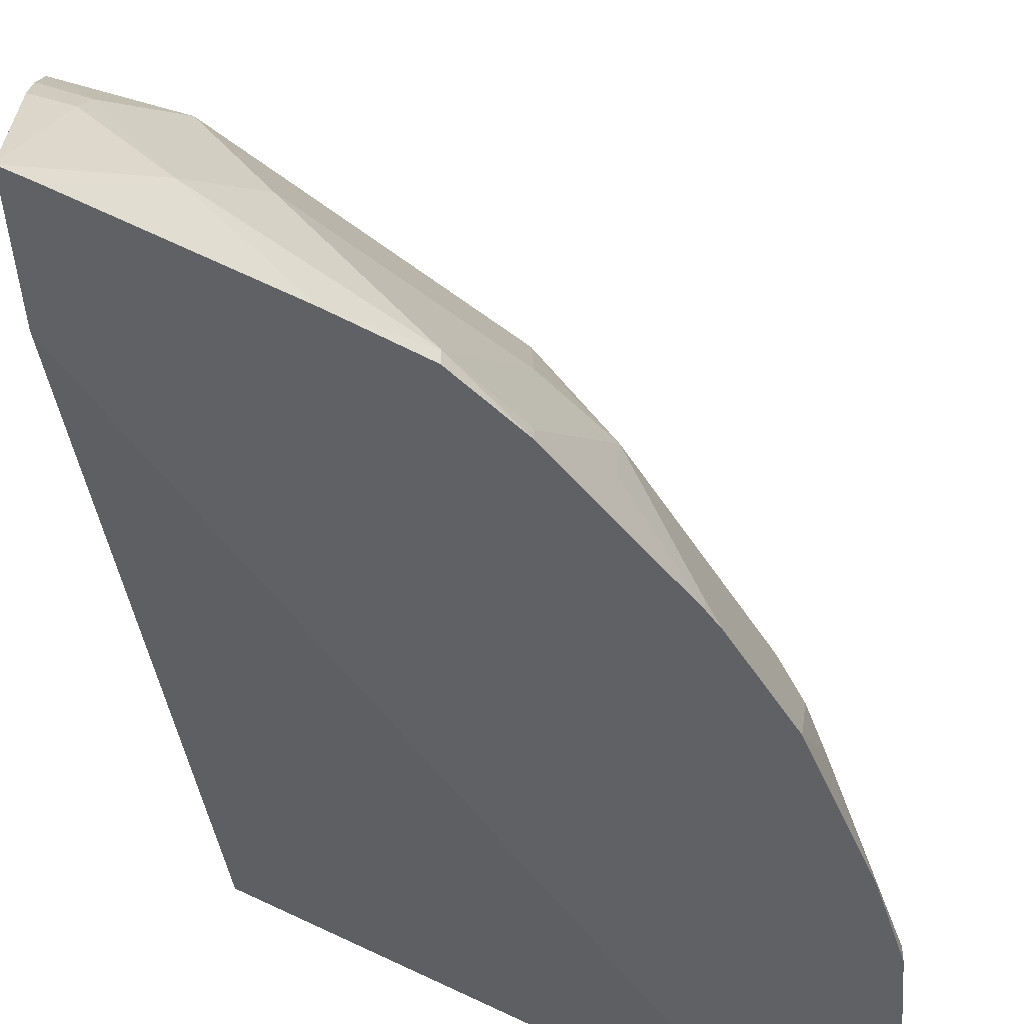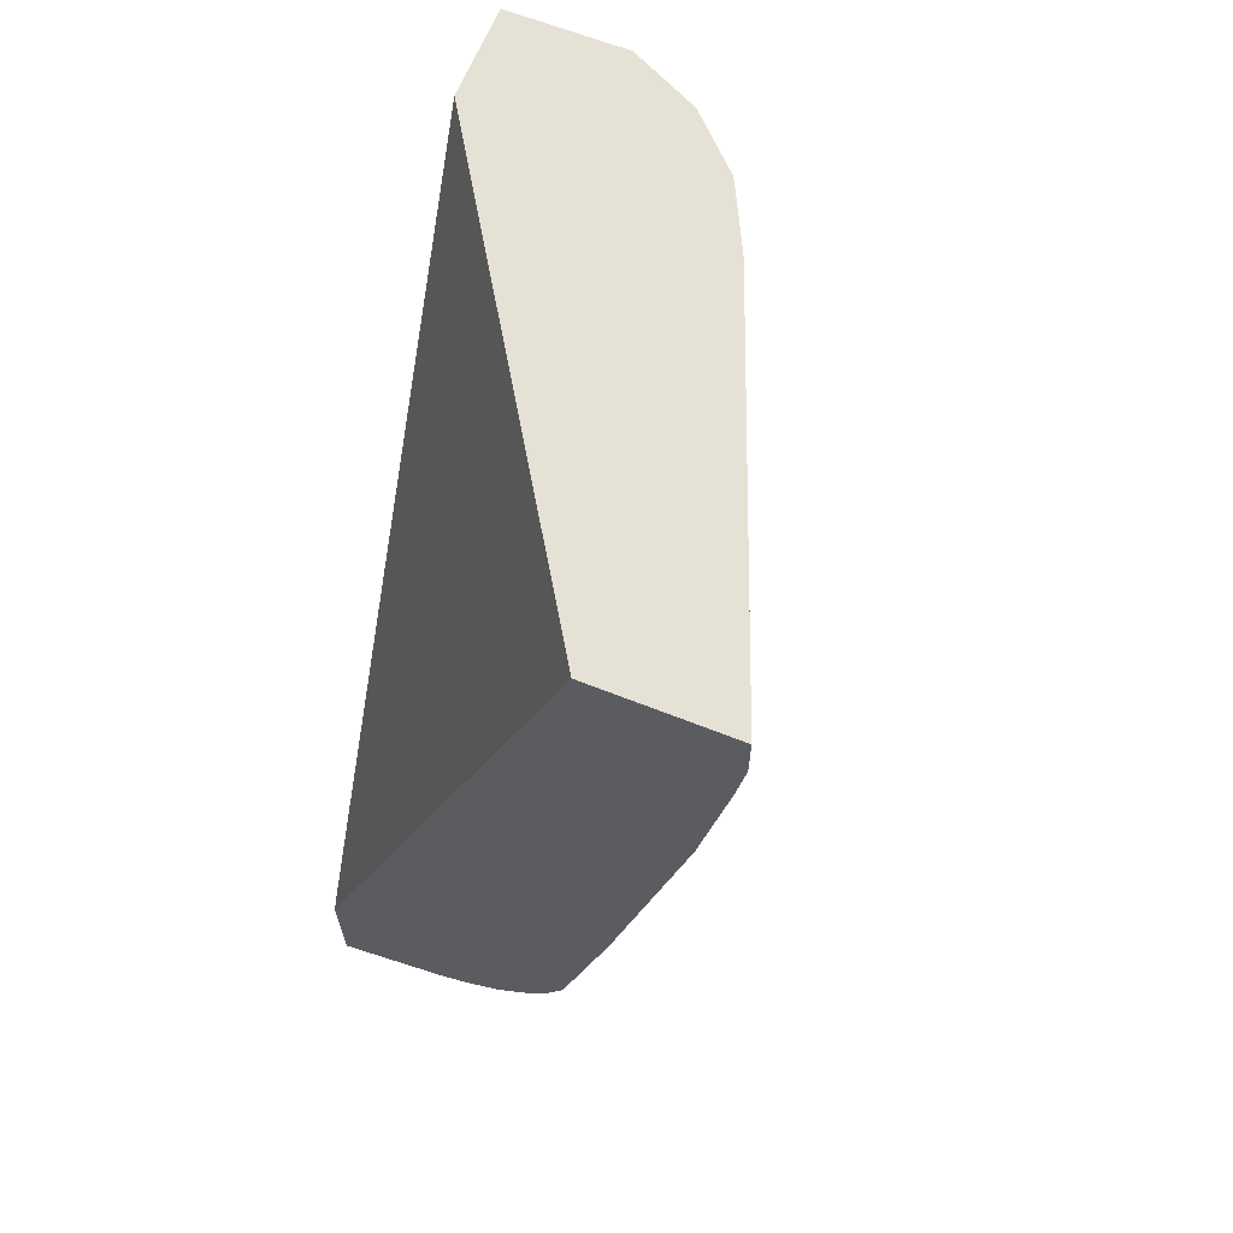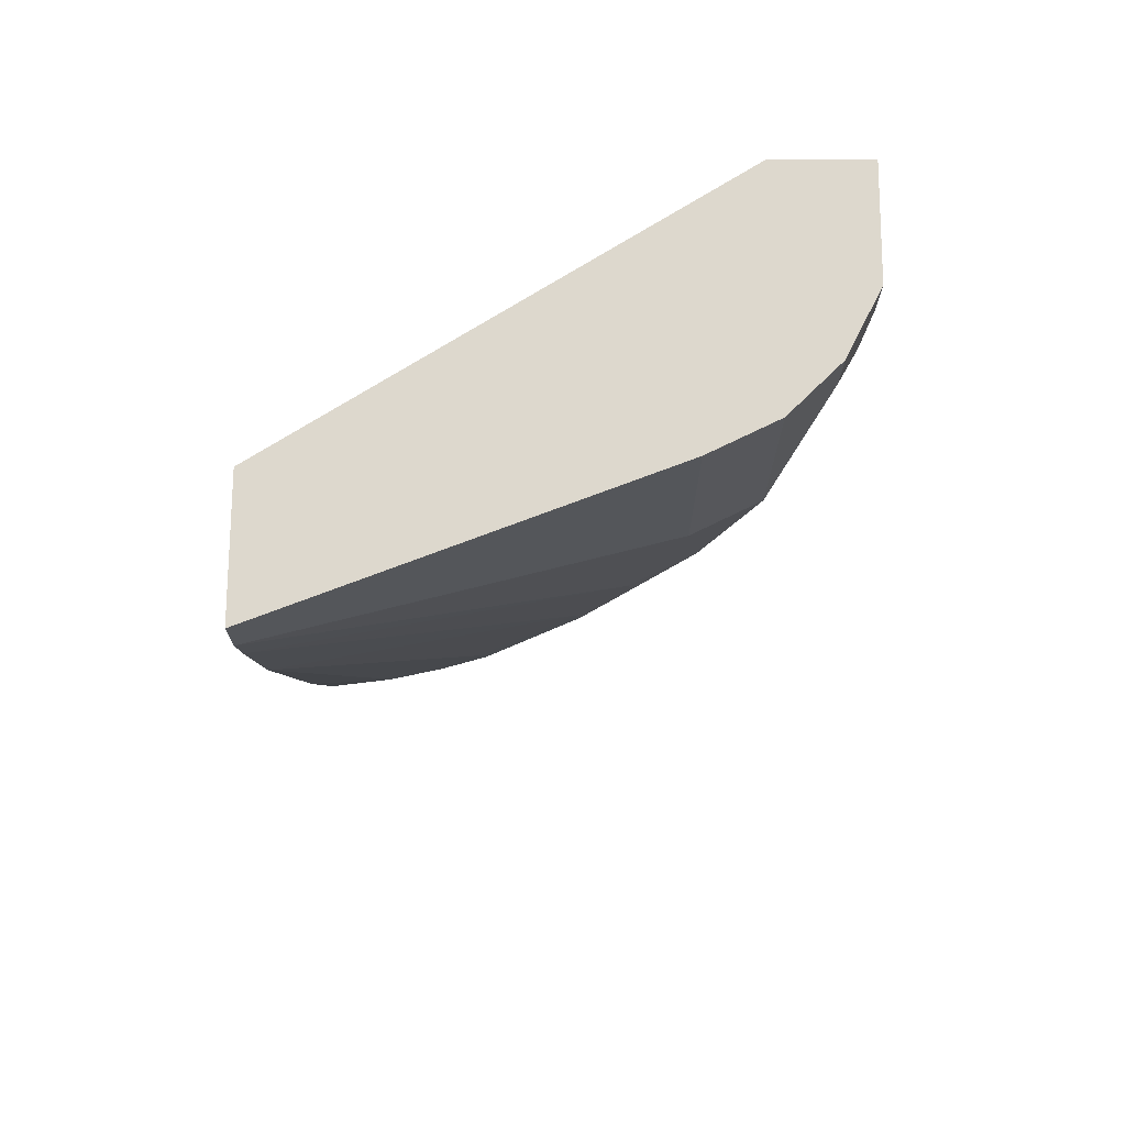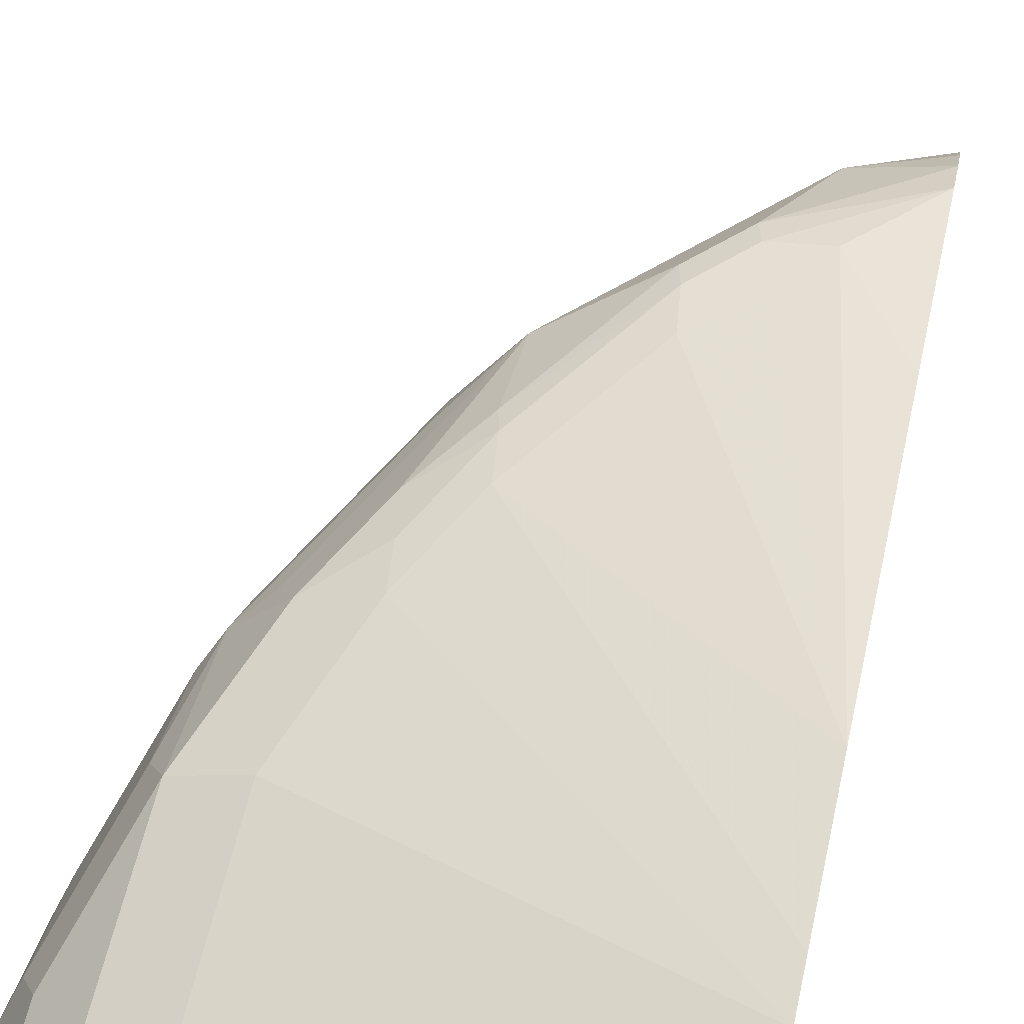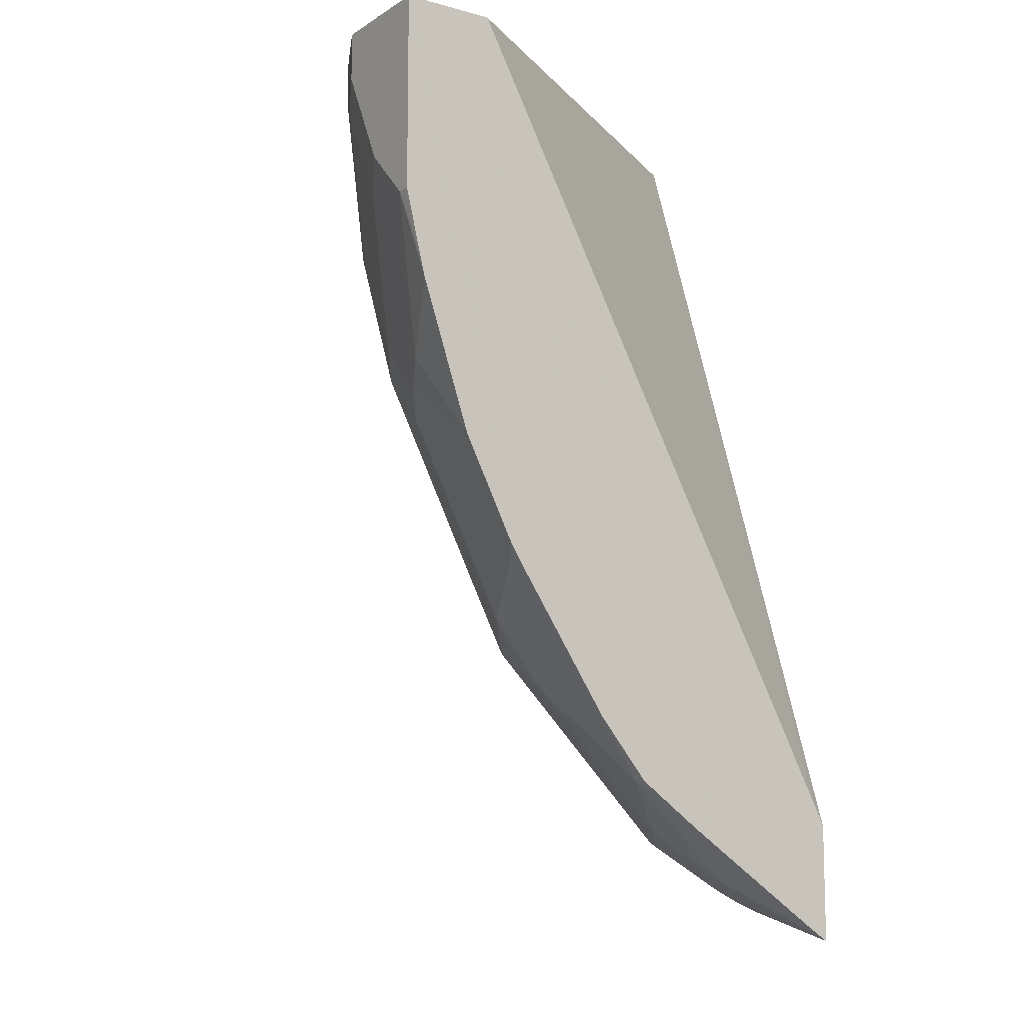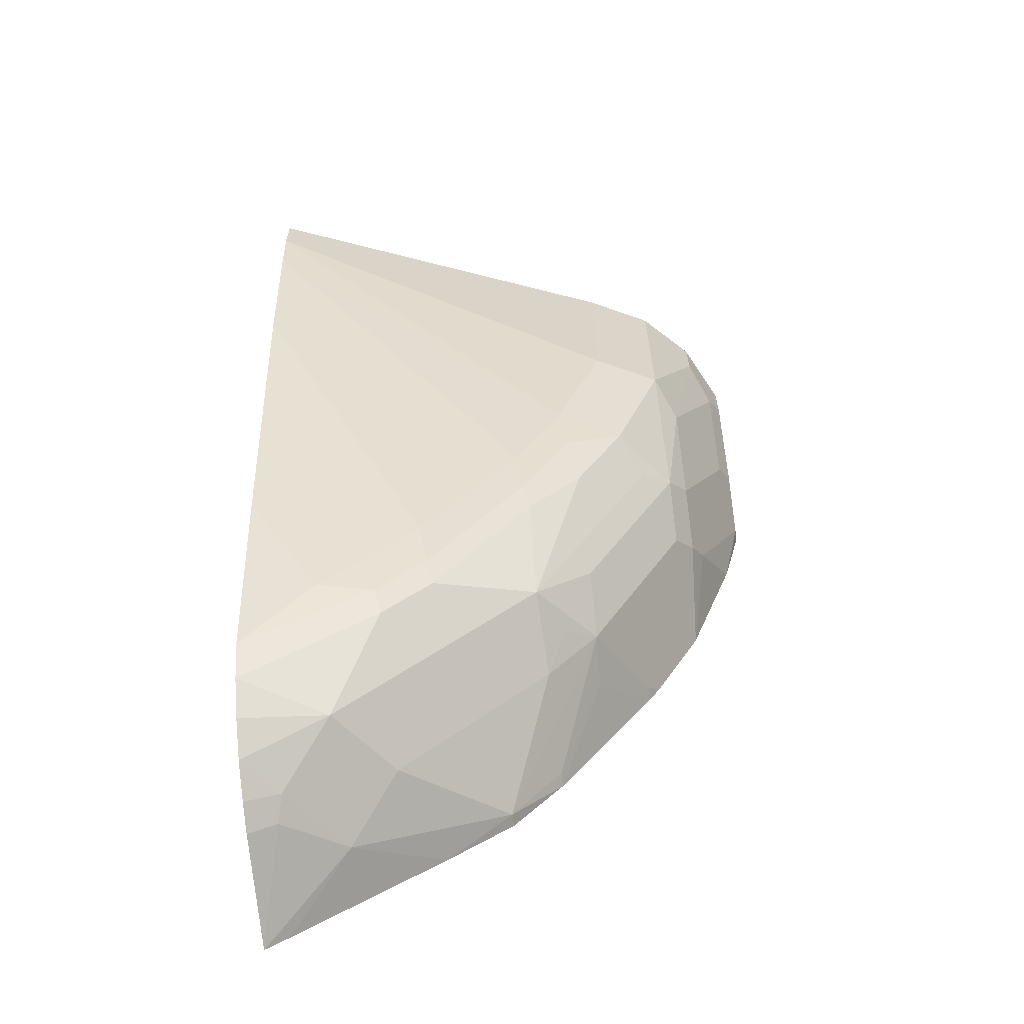
<metadata>
{"format":"obj","ext":"obj","renderer":"f3d","projection":"perspective","resolution":1024,"background":"white","views":[{"elev":-48.3,"azim":-176.1,"up":"+Y"},{"elev":64.5,"azim":111.8,"up":"+Z"},{"elev":72.1,"azim":-179.7,"up":"+Z"},{"elev":59.9,"azim":12.9,"up":"+Y"},{"elev":-10.2,"azim":-34.0,"up":"+Z"},{"elev":-63.4,"azim":-173.3,"up":"+Z"}]}
</metadata>
<code>
v -0.4328 0.5507 -0.0004269
v -0.3945 0.5507 -0.0004269
v -0.4328 0.5978 -0.0004269
v -0.4328 0.5507 -0.08246
v -0.2175 0.6642 -0.0004269
v -0.2225 0.5507 -0.3234
v -0.4327 0.598 -0.0004269
v -0.4328 0.5978 -0.02063
v -0.4328 0.5565 -0.08246
v -0.4266 0.5507 -0.1089
v -0.2175 0.7194 -0.0004269
v -0.2175 0.5507 -0.3333
v -0.4191 0.6253 -0.0004269
v -0.4191 0.6253 -0.02063
v -0.426 0.6115 -0.02063
v -0.4277 0.6081 -0.03095
v -0.4328 0.5772 -0.06185
v -0.4277 0.5668 -0.09278
v -0.4122 0.5772 -0.1443
v -0.4243 0.5507 -0.1179
v -0.371 0.6596 -0.0004269
v -0.2175 0.7194 -0.02063
v -0.2175 0.5507 -0.3826
v -0.3985 0.6458 -0.0004269
v -0.3985 0.6458 -0.08246
v -0.4071 0.6287 -0.09278
v -0.4277 0.5875 -0.07217
v -0.4122 0.5978 -0.1237
v -0.4071 0.5875 -0.1546
v -0.4037 0.5507 -0.1798
v -0.3982 0.646 -0.0004269
v -0.371 0.6596 -0.08246
v -0.2175 0.7163 -0.04124
v -0.3504 0.6596 -0.1443
v -0.2268 0.5507 -0.3766
v -0.2542 0.5772 -0.3572
v -0.2293 0.5978 -0.3658
v -0.2175 0.5978 -0.3706
v -0.3847 0.6527 -0.08246
v -0.3779 0.6458 -0.1443
v -0.3994 0.6184 -0.1443
v -0.4071 0.6081 -0.134
v -0.3994 0.5978 -0.1649
v -0.3581 0.5978 -0.2473
v -0.3787 0.5565 -0.2267
v -0.3831 0.5507 -0.2209
v -0.3641 0.6527 -0.1443
v -0.2175 0.7054 -0.1031
v -0.3298 0.6596 -0.1855
v -0.353 0.6544 -0.1649
v -0.2887 0.5507 -0.3354
v -0.2319 0.6081 -0.3607
v -0.3161 0.5565 -0.316
v -0.2748 0.5978 -0.3366
v -0.2175 0.6096 -0.3658
v -0.3865 0.6287 -0.1546
v -0.3324 0.6544 -0.2061
v -0.3573 0.6458 -0.1855
v -0.3453 0.6287 -0.237
v -0.3581 0.6184 -0.2267
v -0.3349 0.6287 -0.2576
v -0.3453 0.6081 -0.2576
v -0.3366 0.5978 -0.2748
v -0.3375 0.5565 -0.2886
v -0.3373 0.5507 -0.2905
v -0.3573 0.5772 -0.2542
v -0.3785 0.5507 -0.2286
v -0.2175 0.675 -0.2386
v -0.2474 0.6596 -0.2886
v -0.268 0.6596 -0.268
v -0.2886 0.6596 -0.2473
v -0.2912 0.6544 -0.268
v -0.3161 0.5507 -0.316
v -0.2525 0.6287 -0.3401
v -0.2175 0.6237 -0.3582
v -0.3161 0.5978 -0.2954
v -0.3349 0.6493 -0.2164
v -0.2937 0.6493 -0.2782
v -0.2937 0.6287 -0.2989
v -0.2175 0.6544 -0.321
v -0.2705 0.6544 -0.2886
v -0.2175 0.6468 -0.3351
v -0.2175 0.6361 -0.3476
v -0.2731 0.6493 -0.2989
f 40 58 61
f 40 61 59
f 40 59 56
f 41 56 60
f 41 60 44
f 41 44 43
f 44 67 45
f 41 43 42
f 44 63 53
f 44 61 62
f 44 62 63
f 44 53 64
f 44 64 65
f 44 65 66
f 44 66 67
f 40 57 58
f 44 60 61
f 40 50 57
f 35 51 36
f 40 56 41
f 45 67 46
f 30 44 45
f 30 45 46
f 31 32 39
f 32 34 47
f 32 47 39
f 33 48 49
f 33 49 34
f 34 49 50
f 80 84 81
f 36 52 37
f 36 51 53
f 36 53 54
f 36 54 74
f 36 74 52
f 37 52 55
f 37 55 38
f 40 47 50
f 48 68 69
f 30 43 44
f 48 70 71
f 61 76 63
f 61 63 62
f 65 67 66
f 68 80 69
f 69 80 81
f 69 81 72
f 69 72 70
f 70 72 71
f 72 81 84
f 72 84 78
f 72 78 77
f 74 82 83
f 74 83 75
f 74 79 78
f 74 78 84
f 74 84 82
f 80 82 84
f 61 79 76
f 48 69 70
f 61 78 79
f 59 61 60
f 48 71 49
f 49 71 72
f 49 72 57
f 49 57 50
f 51 73 53
f 52 74 75
f 52 75 55
f 53 73 65
f 53 65 64
f 53 63 76
f 53 76 54
f 54 76 79
f 54 79 74
f 56 59 60
f 57 77 58
f 57 72 77
f 58 77 61
f 61 77 78
f 29 43 30
f 34 50 47
f 27 42 28
f 1 35 23
f 1 23 12
f 1 12 6
f 1 6 2
f 2 6 5
f 3 7 8
f 4 9 10
f 5 6 12
f 5 12 23
f 5 23 38
f 5 38 55
f 5 55 75
f 5 75 83
f 5 83 82
f 5 82 80
f 5 80 68
f 5 68 48
f 1 51 35
f 5 48 33
f 1 73 51
f 1 46 67
f 29 42 43
f 1 2 5
f 1 5 11
f 1 11 21
f 1 21 31
f 1 31 24
f 1 24 13
f 1 13 7
f 1 7 3
f 1 3 8
f 1 8 17
f 1 17 9
f 1 9 4
f 1 4 10
f 1 10 20
f 1 20 30
f 1 30 46
f 1 65 73
f 5 33 22
f 1 67 65
f 7 13 14
f 19 28 42
f 19 42 29
f 19 29 30
f 19 30 20
f 21 32 31
f 22 33 34
f 22 34 32
f 23 36 37
f 23 37 38
f 24 31 25
f 25 39 47
f 25 47 40
f 25 40 41
f 25 41 26
f 25 31 39
f 26 41 42
f 5 22 11
f 18 28 19
f 18 27 28
f 23 35 36
f 9 18 19
f 16 42 27
f 7 15 16
f 7 16 8
f 8 16 27
f 8 27 17
f 9 19 20
f 9 20 10
f 7 14 15
f 9 27 18
f 9 17 27
f 11 22 32
f 11 32 21
f 13 24 25
f 13 25 14
f 14 16 15
f 14 25 26
f 14 26 16
f 16 26 42

</code>
